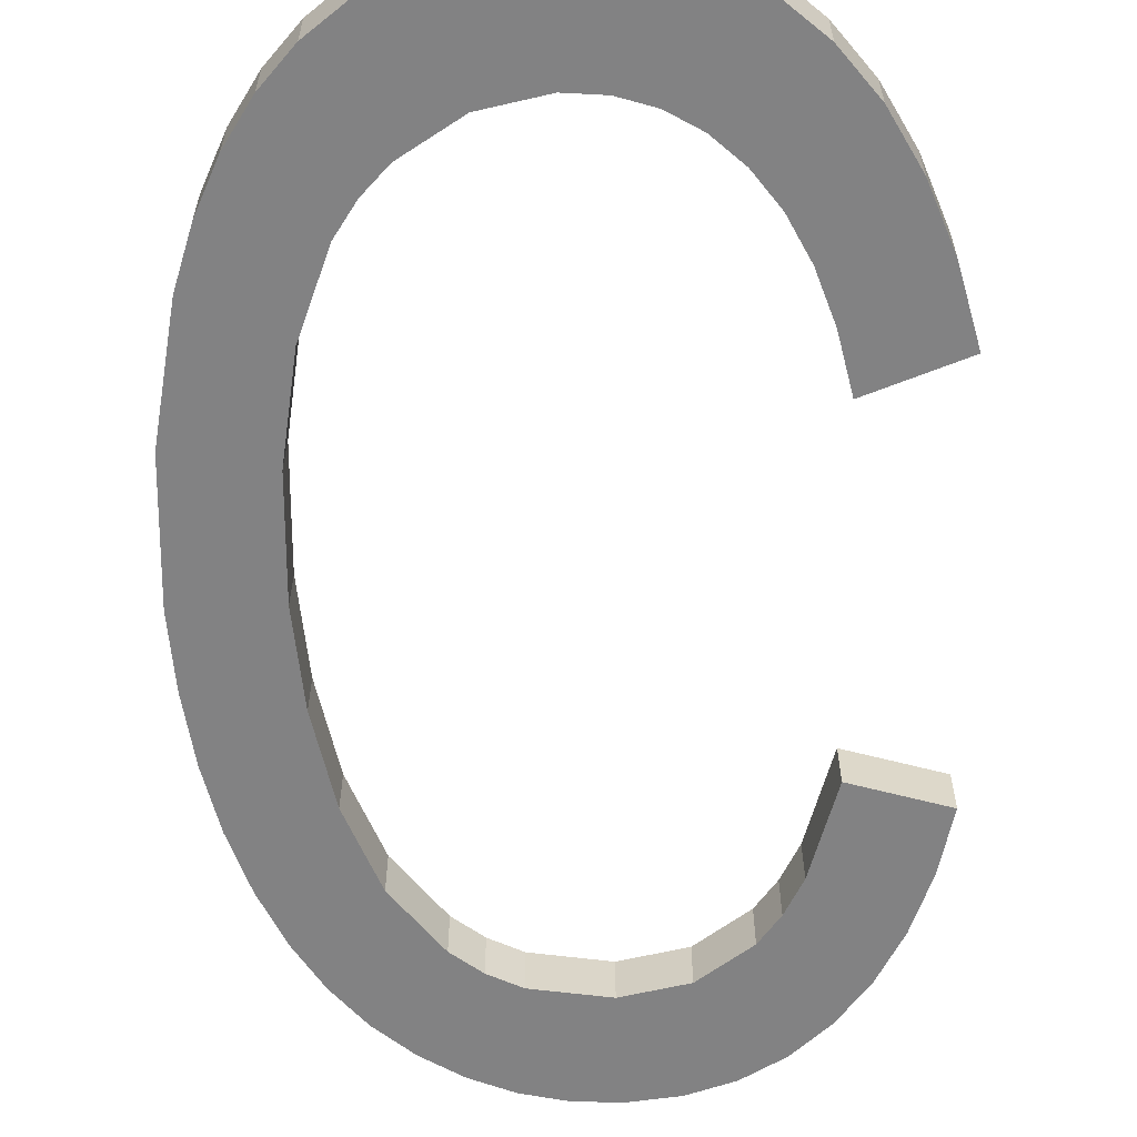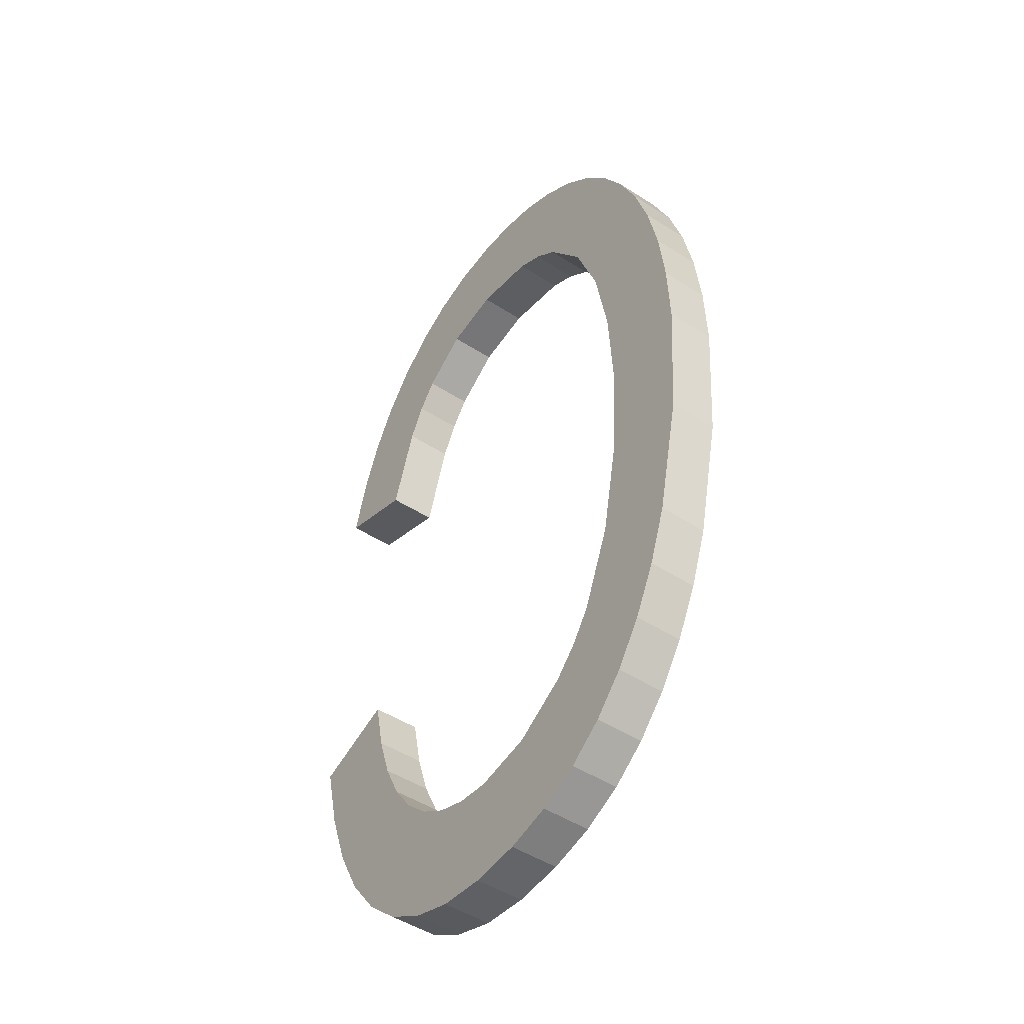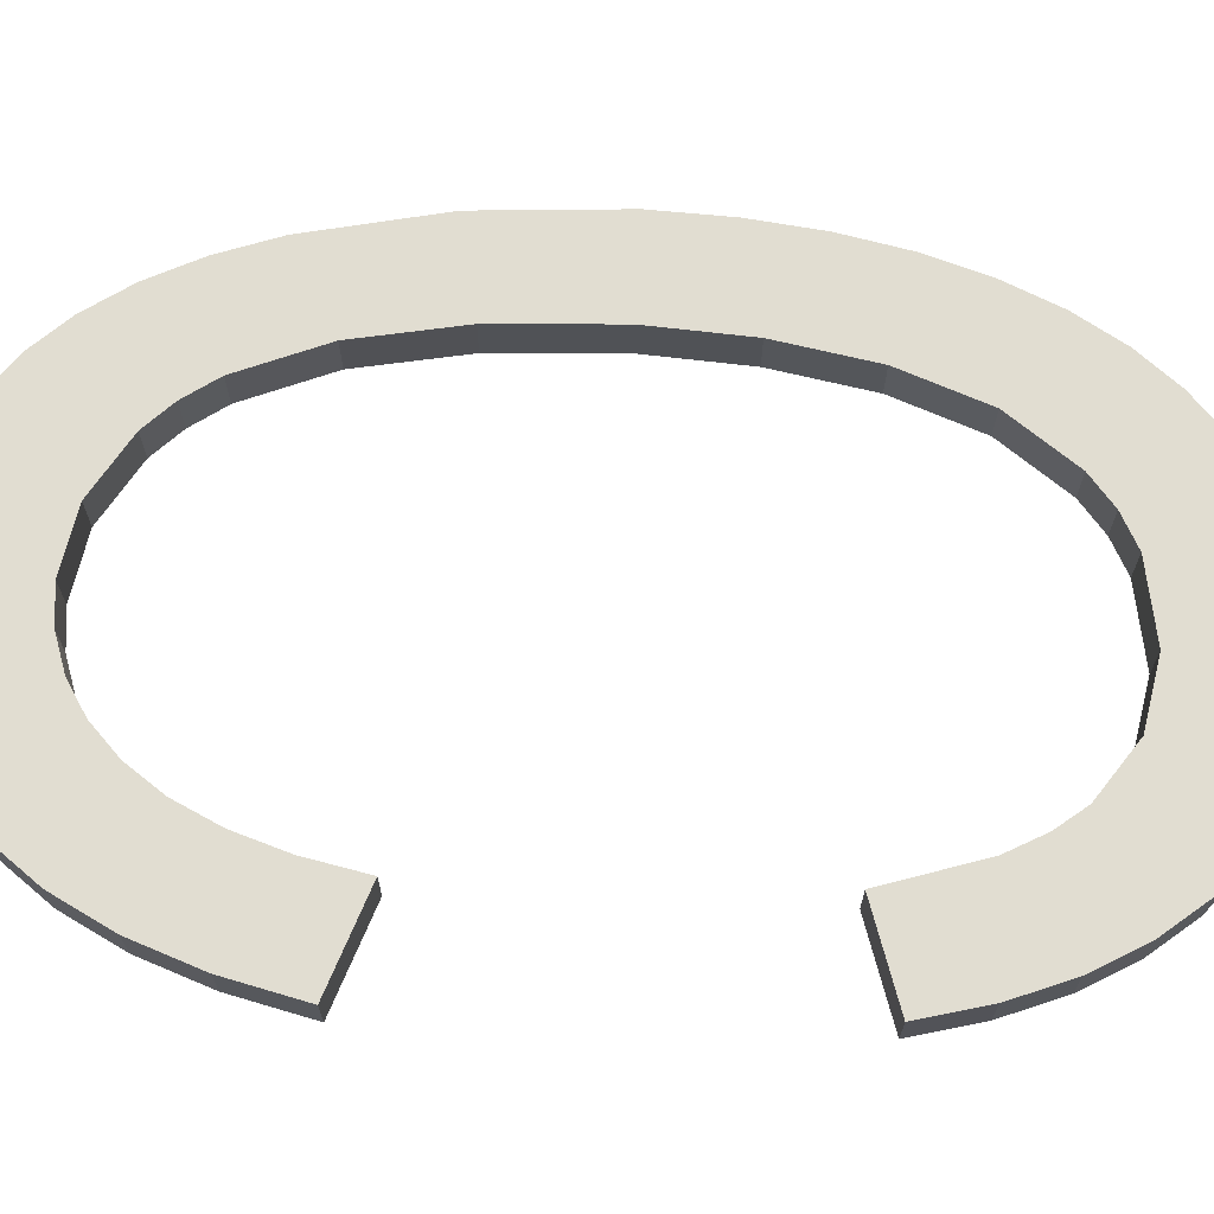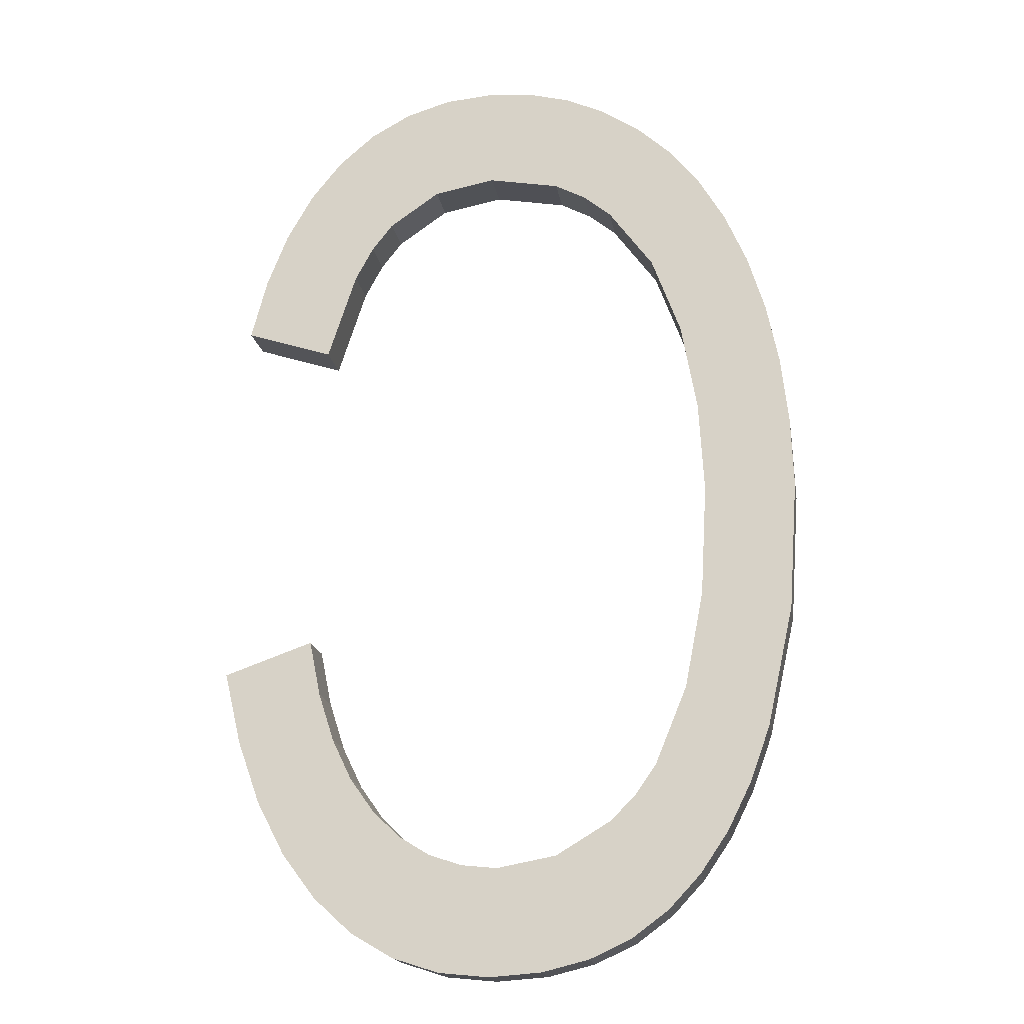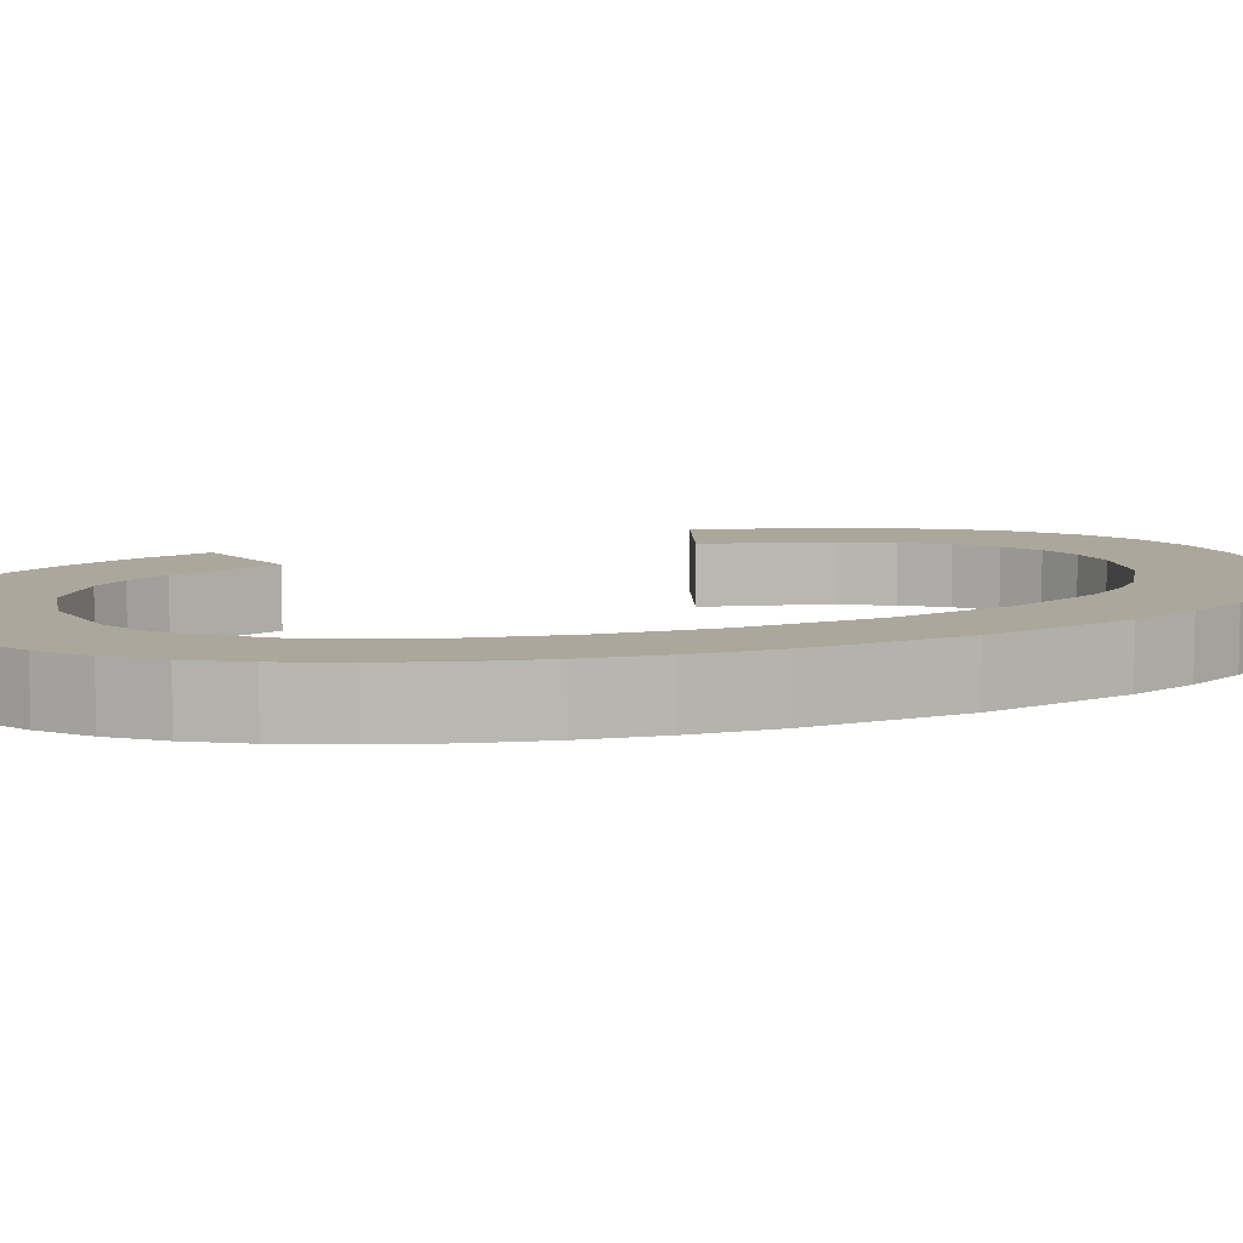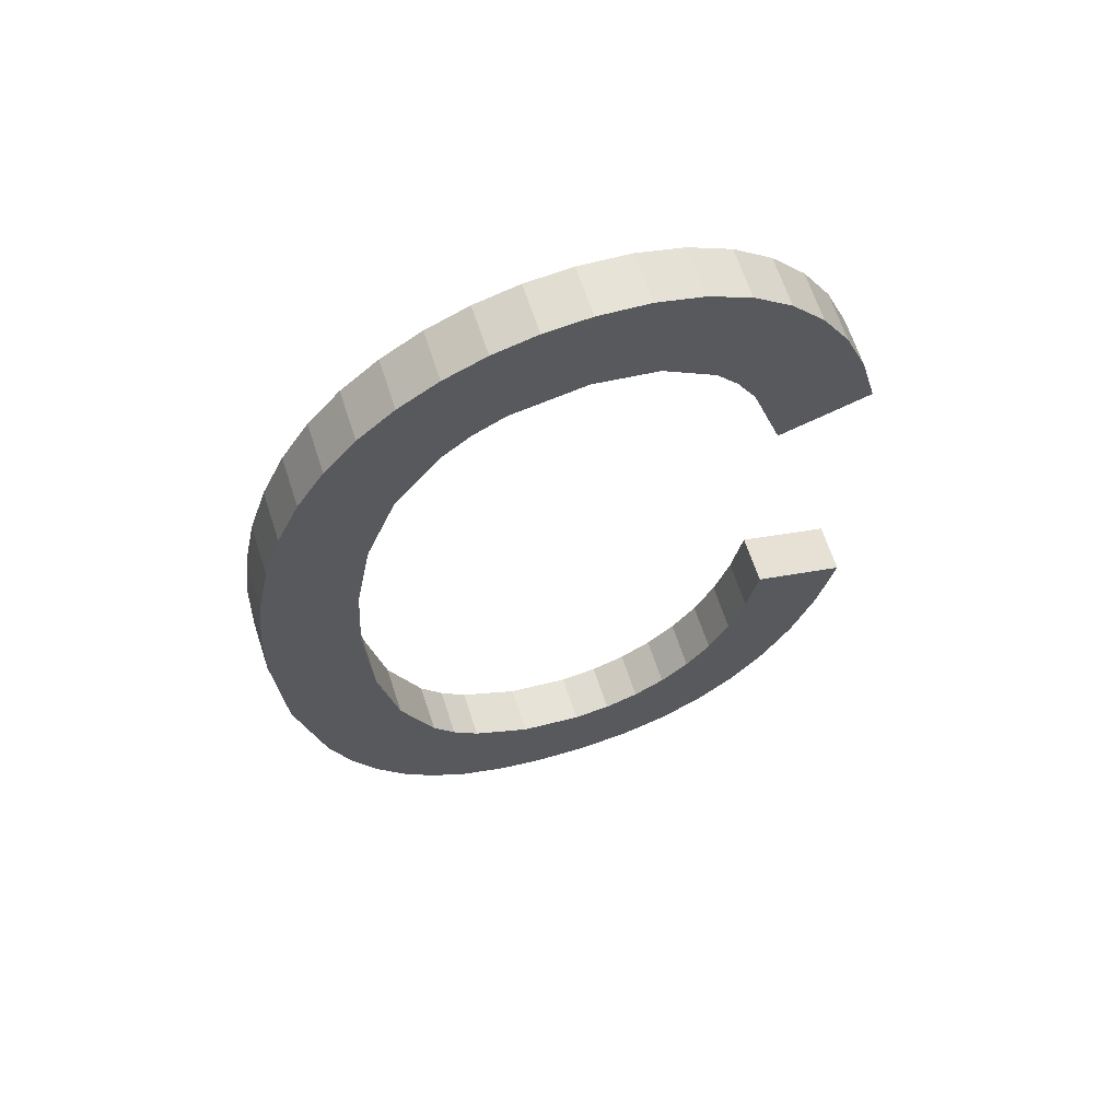
<metadata>
{"format":"obj","ext":"obj","renderer":"f3d","projection":"perspective","resolution":1024,"background":"white","views":[{"elev":-60.8,"azim":2.9,"up":"+Z"},{"elev":-47.8,"azim":-126.0,"up":"+Y"},{"elev":68.9,"azim":93.4,"up":"+Z"},{"elev":-17.9,"azim":-170.7,"up":"+Y"},{"elev":8.1,"azim":-111.0,"up":"+Z"},{"elev":65.3,"azim":-18.1,"up":"+Y"}]}
</metadata>
<code>
o mesh126/mesh126-geometry#mesh126-geometry
v 0.1706 0.7882 0.1021
v 0.1708 0.7821 0.1021
v 0.1707 0.7799 0.1021
v 0.1714 0.7891 0.1021
v 0.1707 0.7799 0.1032
v 0.1704 0.7715 0.1021
v 0.1706 0.7882 0.1032
v 0.1712 0.7842 0.1021
v 0.1708 0.7821 0.1032
v 0.1709 0.7773 0.1032
v 0.17 0.7871 0.1021
v 0.1711 0.7705 0.1021
v 0.1714 0.7891 0.1032
v 0.1719 0.786 0.1021
v 0.1709 0.7773 0.1021
v 0.1711 0.7705 0.1032
v 0.1699 0.7727 0.1021
v 0.1704 0.7715 0.1032
v 0.1722 0.7898 0.1021
v 0.17 0.7871 0.1032
v 0.1712 0.7842 0.1032
v 0.1713 0.775 0.1032
v 0.1695 0.7859 0.1021
v 0.1699 0.7727 0.1032
v 0.1713 0.775 0.1021
v 0.1722 0.7898 0.1032
v 0.1729 0.7874 0.1021
v 0.1719 0.786 0.1032
v 0.1718 0.7697 0.1032
v 0.1694 0.774 0.1021
v 0.1694 0.774 0.1032
v 0.1718 0.7697 0.1021
v 0.1731 0.7904 0.1021
v 0.1695 0.7859 0.1032
v 0.1729 0.7874 0.1032
v 0.1721 0.7731 0.1032
v 0.1691 0.7846 0.1021
v 0.1721 0.7731 0.1021
v 0.1731 0.7904 0.1032
v 0.1736 0.788 0.1021
v 0.1736 0.788 0.1032
v 0.1727 0.7691 0.1032
v 0.1688 0.7831 0.1021
v 0.1687 0.7768 0.1032
v 0.1691 0.7846 0.1032
v 0.1727 0.7691 0.1021
v 0.174 0.7908 0.1021
v 0.1726 0.7724 0.1032
v 0.1687 0.7768 0.1021
v 0.1688 0.7831 0.1032
v 0.1726 0.7724 0.1021
v 0.174 0.7908 0.1032
v 0.1743 0.7884 0.1021
v 0.1743 0.7884 0.1032
v 0.1731 0.7718 0.1032
v 0.1686 0.7816 0.1021
v 0.1685 0.7799 0.1032
v 0.1686 0.7816 0.1032
v 0.1731 0.7718 0.1021
v 0.1737 0.7686 0.1032
v 0.175 0.7911 0.1021
v 0.1685 0.7799 0.1021
v 0.1737 0.7686 0.1021
v 0.175 0.7911 0.1032
v 0.176 0.7887 0.1021
v 0.176 0.7887 0.1032
v 0.1745 0.771 0.1032
v 0.1745 0.771 0.1021
v 0.1748 0.7684 0.1032
v 0.1761 0.7912 0.1021
v 0.1748 0.7684 0.1021
v 0.1761 0.7912 0.1032
v 0.1775 0.7884 0.1021
v 0.1775 0.7884 0.1032
v 0.1759 0.7708 0.1032
v 0.1759 0.7708 0.1021
v 0.176 0.7683 0.1032
v 0.1772 0.7911 0.1021
v 0.176 0.7683 0.1021
v 0.1772 0.7911 0.1032
v 0.1783 0.7908 0.1021
v 0.1787 0.7876 0.1032
v 0.1767 0.7709 0.1032
v 0.1767 0.7709 0.1021
v 0.1772 0.7684 0.1032
v 0.1787 0.7876 0.1021
v 0.1783 0.7908 0.1032
v 0.1772 0.7684 0.1021
v 0.1792 0.7902 0.1021
v 0.1792 0.7869 0.1032
v 0.1792 0.7902 0.1032
v 0.1775 0.7711 0.1032
v 0.1775 0.7711 0.1021
v 0.1783 0.7688 0.1032
v 0.1792 0.7869 0.1021
v 0.1783 0.7688 0.1021
v 0.1796 0.7861 0.1021
v 0.1796 0.7861 0.1032
v 0.1801 0.7895 0.1021
v 0.1782 0.7716 0.1032
v 0.1782 0.7716 0.1021
v 0.1793 0.7693 0.1032
v 0.1801 0.7895 0.1032
v 0.1789 0.7722 0.1032
v 0.1789 0.7722 0.1021
v 0.1793 0.7693 0.1021
v 0.1803 0.7841 0.1021
v 0.1803 0.7841 0.1032
v 0.1808 0.7886 0.1021
v 0.1802 0.7702 0.1032
v 0.1794 0.773 0.1032
v 0.1808 0.7886 0.1032
v 0.1794 0.773 0.1021
v 0.1802 0.7702 0.1021
v 0.1824 0.7847 0.1021
v 0.1824 0.7847 0.1032
v 0.1815 0.7875 0.1032
v 0.181 0.7712 0.1032
v 0.1799 0.774 0.1032
v 0.1815 0.7875 0.1021
v 0.1799 0.774 0.1021
v 0.181 0.7712 0.1021
v 0.1803 0.7751 0.1032
v 0.182 0.7862 0.1021
v 0.182 0.7862 0.1032
v 0.1803 0.7751 0.1021
v 0.1817 0.7725 0.1021
v 0.1805 0.7764 0.1032
v 0.1805 0.7764 0.1021
v 0.1817 0.7725 0.1032
v 0.1826 0.7757 0.1021
v 0.1826 0.7757 0.1032
v 0.1822 0.774 0.1021
v 0.1822 0.774 0.1032
f 1 2 3
f 2 1 4
f 3 2 1
f 4 1 2
f 2 5 3
f 3 5 2
f 6 1 3
f 3 1 6
f 7 4 1
f 1 4 7
f 2 4 8
f 8 4 2
f 5 2 9
f 9 2 5
f 10 3 5
f 5 3 10
f 6 11 1
f 1 11 6
f 6 3 12
f 12 3 6
f 4 7 13
f 13 7 4
f 11 7 1
f 1 7 11
f 8 4 14
f 14 4 8
f 8 9 2
f 2 9 8
f 9 7 5
f 5 7 9
f 3 10 15
f 15 10 3
f 5 16 10
f 10 16 5
f 17 11 6
f 6 11 17
f 12 3 15
f 15 3 12
f 12 18 6
f 6 18 12
f 7 9 13
f 13 9 7
f 13 19 4
f 4 19 13
f 7 11 20
f 20 11 7
f 14 4 19
f 19 4 14
f 14 21 8
f 8 21 14
f 9 8 21
f 21 8 9
f 7 18 5
f 5 18 7
f 22 15 10
f 10 15 22
f 5 18 16
f 16 18 5
f 10 16 22
f 22 16 10
f 17 23 11
f 11 23 17
f 6 24 17
f 17 24 6
f 12 15 25
f 25 15 12
f 18 12 16
f 16 12 18
f 24 6 18
f 18 6 24
f 13 9 21
f 21 9 13
f 19 13 26
f 26 13 19
f 23 20 11
f 11 20 23
f 20 18 7
f 7 18 20
f 14 19 27
f 27 19 14
f 21 14 28
f 28 14 21
f 15 22 25
f 25 22 15
f 22 16 29
f 29 16 22
f 30 23 17
f 17 23 30
f 31 17 24
f 24 17 31
f 12 25 32
f 32 25 12
f 12 29 16
f 16 29 12
f 20 24 18
f 18 24 20
f 13 21 28
f 28 21 13
f 13 28 26
f 26 28 13
f 26 33 19
f 19 33 26
f 20 23 34
f 34 23 20
f 27 19 33
f 33 19 27
f 35 14 27
f 27 14 35
f 14 35 28
f 28 35 14
f 36 25 22
f 22 25 36
f 22 29 36
f 36 29 22
f 30 37 23
f 23 37 30
f 17 31 30
f 30 31 17
f 34 31 24
f 24 31 34
f 32 25 38
f 38 25 32
f 29 12 32
f 32 12 29
f 34 24 20
f 20 24 34
f 26 28 35
f 35 28 26
f 33 26 39
f 39 26 33
f 37 34 23
f 23 34 37
f 27 33 40
f 40 33 27
f 27 41 35
f 35 41 27
f 25 36 38
f 38 36 25
f 36 29 42
f 42 29 36
f 30 43 37
f 37 43 30
f 44 30 31
f 31 30 44
f 45 31 34
f 34 31 45
f 32 38 46
f 46 38 32
f 32 42 29
f 29 42 32
f 26 35 39
f 39 35 26
f 39 47 33
f 33 47 39
f 34 37 45
f 45 37 34
f 40 33 47
f 47 33 40
f 41 27 40
f 40 27 41
f 39 35 41
f 41 35 39
f 48 38 36
f 36 38 48
f 36 42 48
f 48 42 36
f 49 43 30
f 30 43 49
f 43 45 37
f 37 45 43
f 30 44 49
f 49 44 30
f 50 44 31
f 31 44 50
f 50 31 45
f 45 31 50
f 46 38 51
f 51 38 46
f 42 32 46
f 46 32 42
f 47 39 52
f 52 39 47
f 40 47 53
f 53 47 40
f 40 54 41
f 41 54 40
f 39 41 52
f 52 41 39
f 38 48 51
f 51 48 38
f 48 42 55
f 55 42 48
f 49 56 43
f 43 56 49
f 45 43 50
f 50 43 45
f 57 49 44
f 44 49 57
f 58 44 50
f 50 44 58
f 46 51 59
f 59 51 46
f 46 60 42
f 42 60 46
f 52 61 47
f 47 61 52
f 53 47 61
f 61 47 53
f 54 40 53
f 53 40 54
f 52 41 54
f 54 41 52
f 48 59 51
f 51 59 48
f 55 42 60
f 60 42 55
f 59 48 55
f 55 48 59
f 56 49 62
f 62 49 56
f 56 50 43
f 43 50 56
f 49 57 62
f 62 57 49
f 44 58 57
f 57 58 44
f 50 56 58
f 58 56 50
f 46 59 63
f 63 59 46
f 60 46 63
f 63 46 60
f 61 52 64
f 64 52 61
f 53 61 65
f 65 61 53
f 53 66 54
f 54 66 53
f 52 54 64
f 64 54 52
f 55 60 67
f 67 60 55
f 55 68 59
f 59 68 55
f 62 58 56
f 56 58 62
f 58 62 57
f 57 62 58
f 63 59 68
f 68 59 63
f 63 69 60
f 60 69 63
f 64 70 61
f 61 70 64
f 65 61 70
f 70 61 65
f 66 53 65
f 65 53 66
f 64 54 66
f 66 54 64
f 67 60 69
f 69 60 67
f 68 55 67
f 67 55 68
f 63 68 71
f 71 68 63
f 69 63 71
f 71 63 69
f 70 64 72
f 72 64 70
f 65 70 73
f 73 70 65
f 65 74 66
f 66 74 65
f 64 66 72
f 72 66 64
f 67 69 75
f 75 69 67
f 67 76 68
f 68 76 67
f 71 68 76
f 76 68 71
f 71 77 69
f 69 77 71
f 72 78 70
f 70 78 72
f 73 70 78
f 78 70 73
f 74 65 73
f 73 65 74
f 72 66 74
f 74 66 72
f 75 69 77
f 77 69 75
f 76 67 75
f 75 67 76
f 71 76 79
f 79 76 71
f 77 71 79
f 79 71 77
f 78 72 80
f 80 72 78
f 73 78 81
f 81 78 73
f 73 82 74
f 74 82 73
f 72 74 80
f 80 74 72
f 75 77 83
f 83 77 75
f 75 84 76
f 76 84 75
f 79 76 84
f 84 76 79
f 79 85 77
f 77 85 79
f 80 81 78
f 78 81 80
f 73 81 86
f 86 81 73
f 82 73 86
f 86 73 82
f 87 74 82
f 82 74 87
f 80 74 87
f 87 74 80
f 83 77 85
f 85 77 83
f 84 75 83
f 83 75 84
f 79 84 88
f 88 84 79
f 85 79 88
f 88 79 85
f 81 80 87
f 87 80 81
f 86 81 89
f 89 81 86
f 86 90 82
f 82 90 86
f 87 82 91
f 91 82 87
f 83 85 92
f 92 85 83
f 83 93 84
f 84 93 83
f 88 84 93
f 93 84 88
f 88 94 85
f 85 94 88
f 87 89 81
f 81 89 87
f 86 89 95
f 95 89 86
f 90 86 95
f 95 86 90
f 91 82 90
f 90 82 91
f 89 87 91
f 91 87 89
f 92 85 94
f 94 85 92
f 93 83 92
f 92 83 93
f 88 93 96
f 96 93 88
f 94 88 96
f 96 88 94
f 95 89 97
f 97 89 95
f 97 90 95
f 95 90 97
f 91 90 98
f 98 90 91
f 91 99 89
f 89 99 91
f 92 94 100
f 100 94 92
f 92 101 93
f 93 101 92
f 96 93 101
f 101 93 96
f 96 102 94
f 94 102 96
f 97 89 99
f 99 89 97
f 90 97 98
f 98 97 90
f 91 98 103
f 103 98 91
f 99 91 103
f 103 91 99
f 100 94 104
f 104 94 100
f 101 92 100
f 100 92 101
f 96 101 105
f 105 101 96
f 102 96 106
f 106 96 102
f 104 94 102
f 102 94 104
f 97 99 107
f 107 99 97
f 107 98 97
f 97 98 107
f 103 98 108
f 108 98 103
f 103 109 99
f 99 109 103
f 105 100 104
f 104 100 105
f 100 105 101
f 101 105 100
f 96 105 106
f 106 105 96
f 106 110 102
f 102 110 106
f 104 102 111
f 111 102 104
f 107 99 109
f 109 99 107
f 98 107 108
f 108 107 98
f 103 108 112
f 112 108 103
f 109 103 112
f 112 103 109
f 111 105 104
f 104 105 111
f 106 105 113
f 113 105 106
f 110 106 114
f 114 106 110
f 111 102 110
f 110 102 111
f 107 109 115
f 115 109 107
f 107 116 108
f 108 116 107
f 112 108 116
f 116 108 112
f 117 109 112
f 112 109 117
f 105 111 113
f 113 111 105
f 106 113 114
f 114 113 106
f 114 118 110
f 110 118 114
f 111 110 119
f 119 110 111
f 115 109 120
f 120 109 115
f 116 107 115
f 115 107 116
f 112 116 117
f 117 116 112
f 109 117 120
f 120 117 109
f 119 113 111
f 111 113 119
f 114 113 121
f 121 113 114
f 118 114 122
f 122 114 118
f 123 110 118
f 118 110 123
f 119 110 123
f 123 110 119
f 115 120 124
f 124 120 115
f 124 116 115
f 115 116 124
f 117 116 125
f 125 116 117
f 125 120 117
f 117 120 125
f 113 119 121
f 121 119 113
f 114 121 126
f 126 121 114
f 114 126 122
f 122 126 114
f 127 118 122
f 122 118 127
f 123 118 128
f 128 118 123
f 123 121 119
f 119 121 123
f 120 125 124
f 124 125 120
f 116 124 125
f 125 124 116
f 121 123 126
f 126 123 121
f 122 126 129
f 129 126 122
f 118 127 130
f 130 127 118
f 122 131 127
f 127 131 122
f 128 118 132
f 132 118 128
f 128 126 123
f 123 126 128
f 126 128 129
f 129 128 126
f 122 129 131
f 131 129 122
f 133 130 127
f 127 130 133
f 132 118 130
f 130 118 132
f 127 131 133
f 133 131 127
f 131 128 132
f 132 128 131
f 128 131 129
f 129 131 128
f 130 133 134
f 134 133 130
f 132 130 134
f 134 130 132
f 131 134 133
f 133 134 131
f 134 131 132
f 132 131 134

</code>
